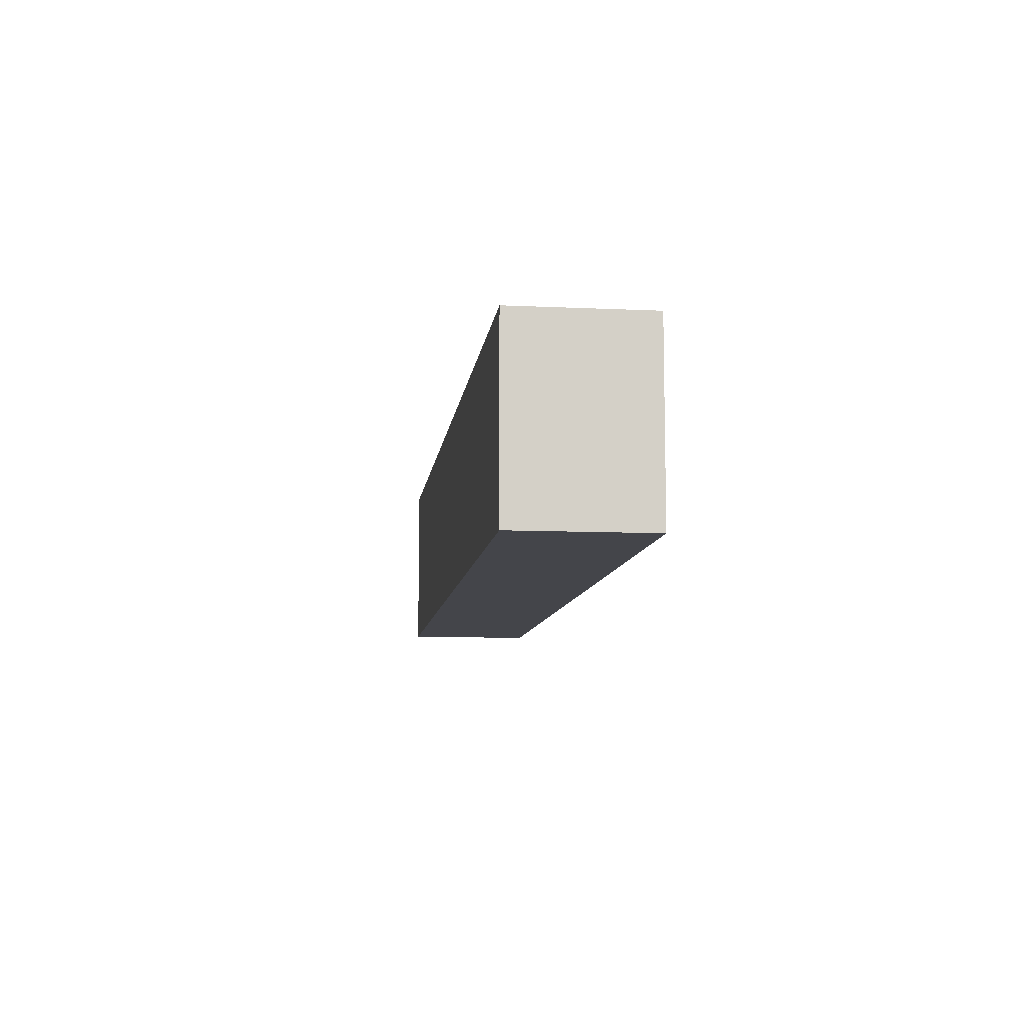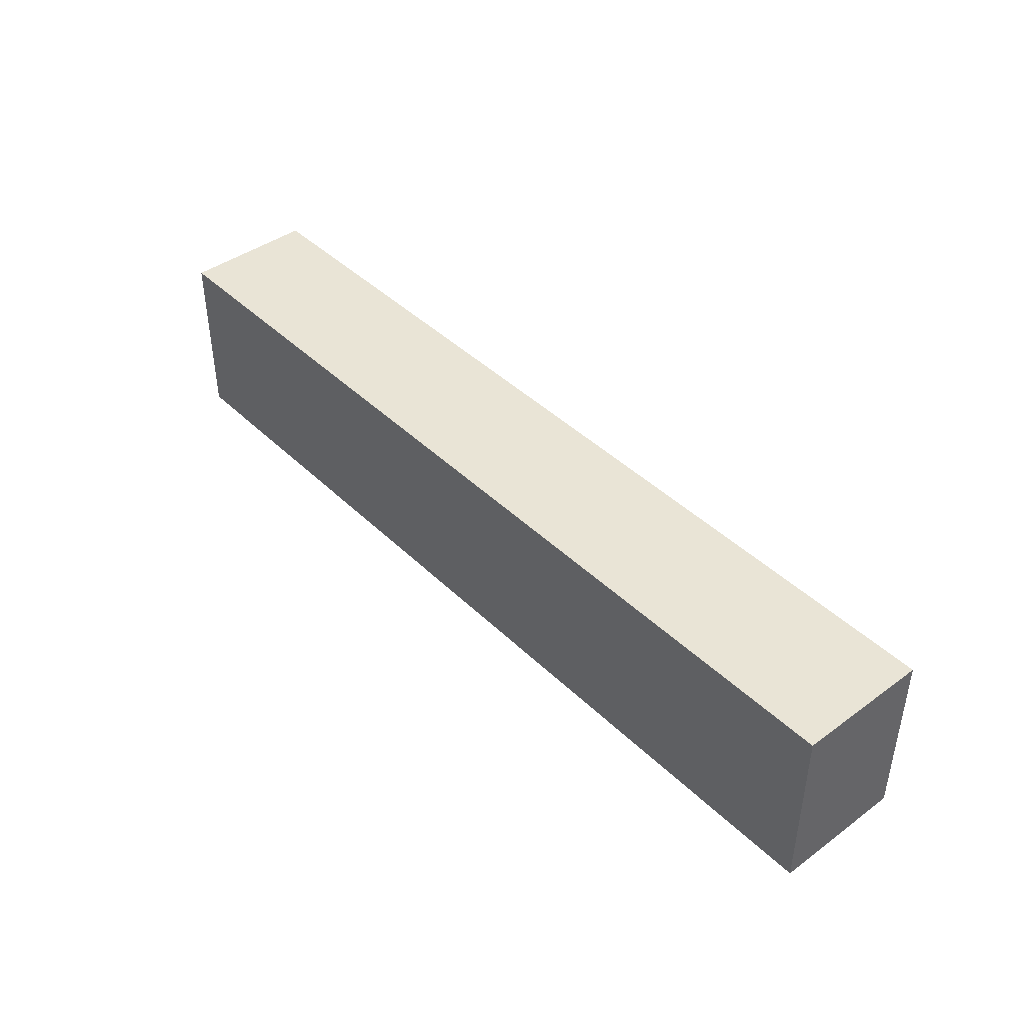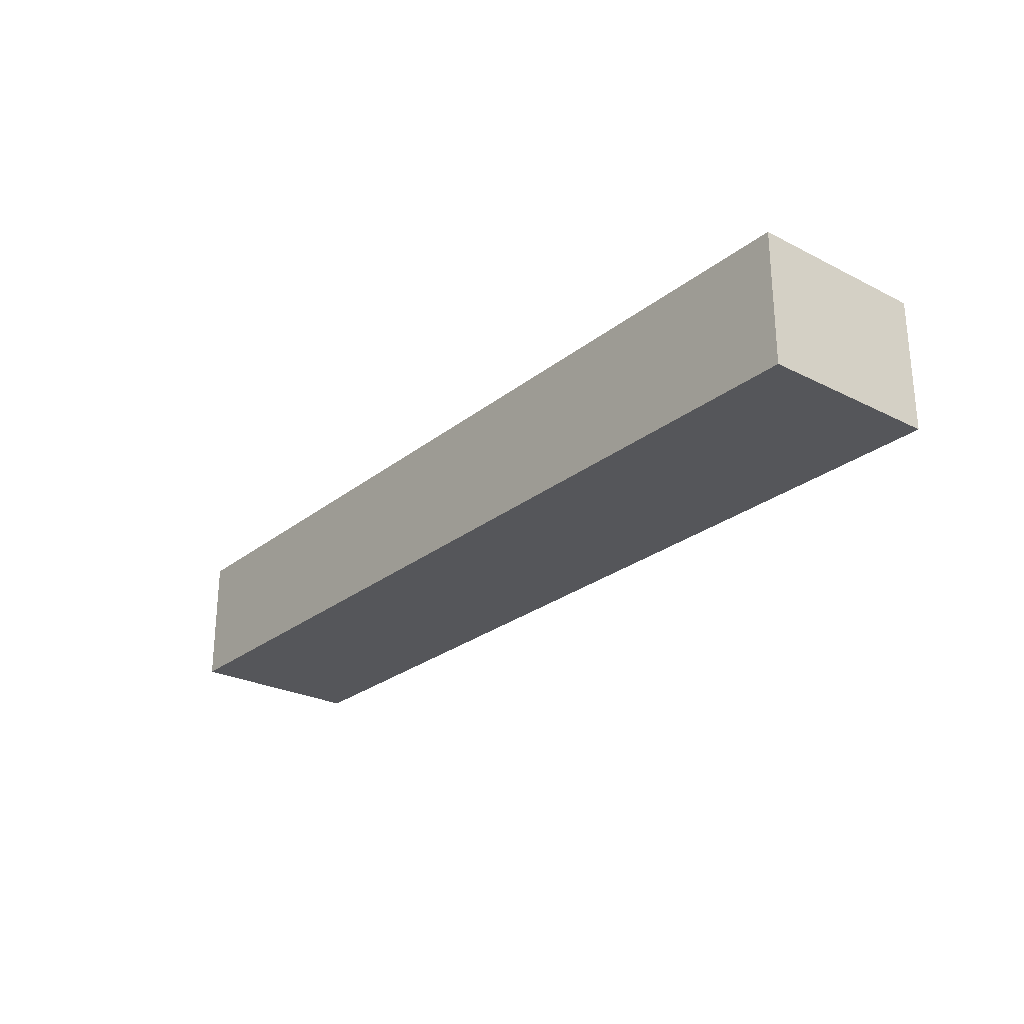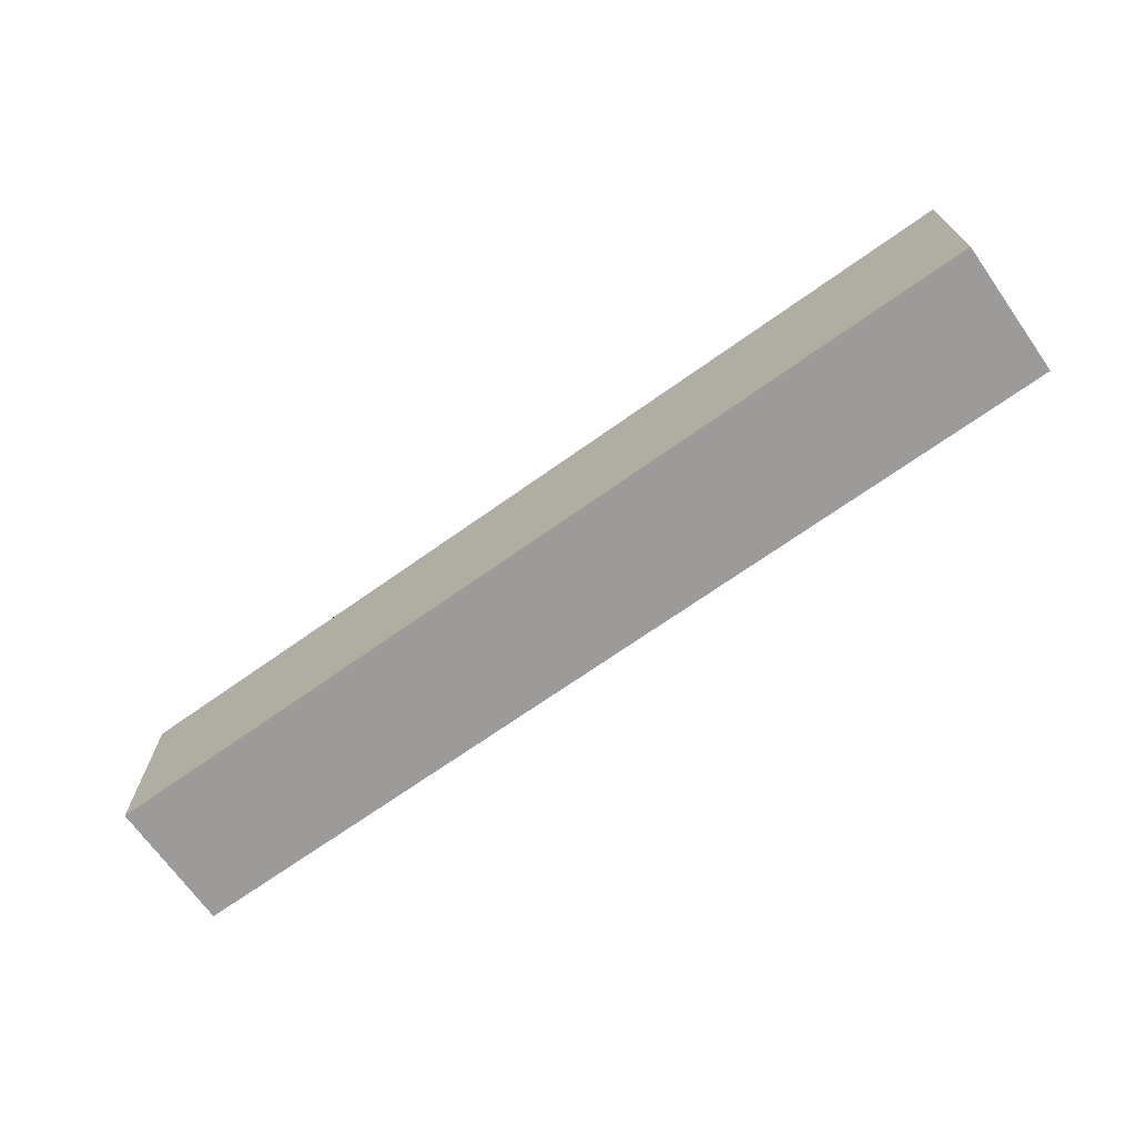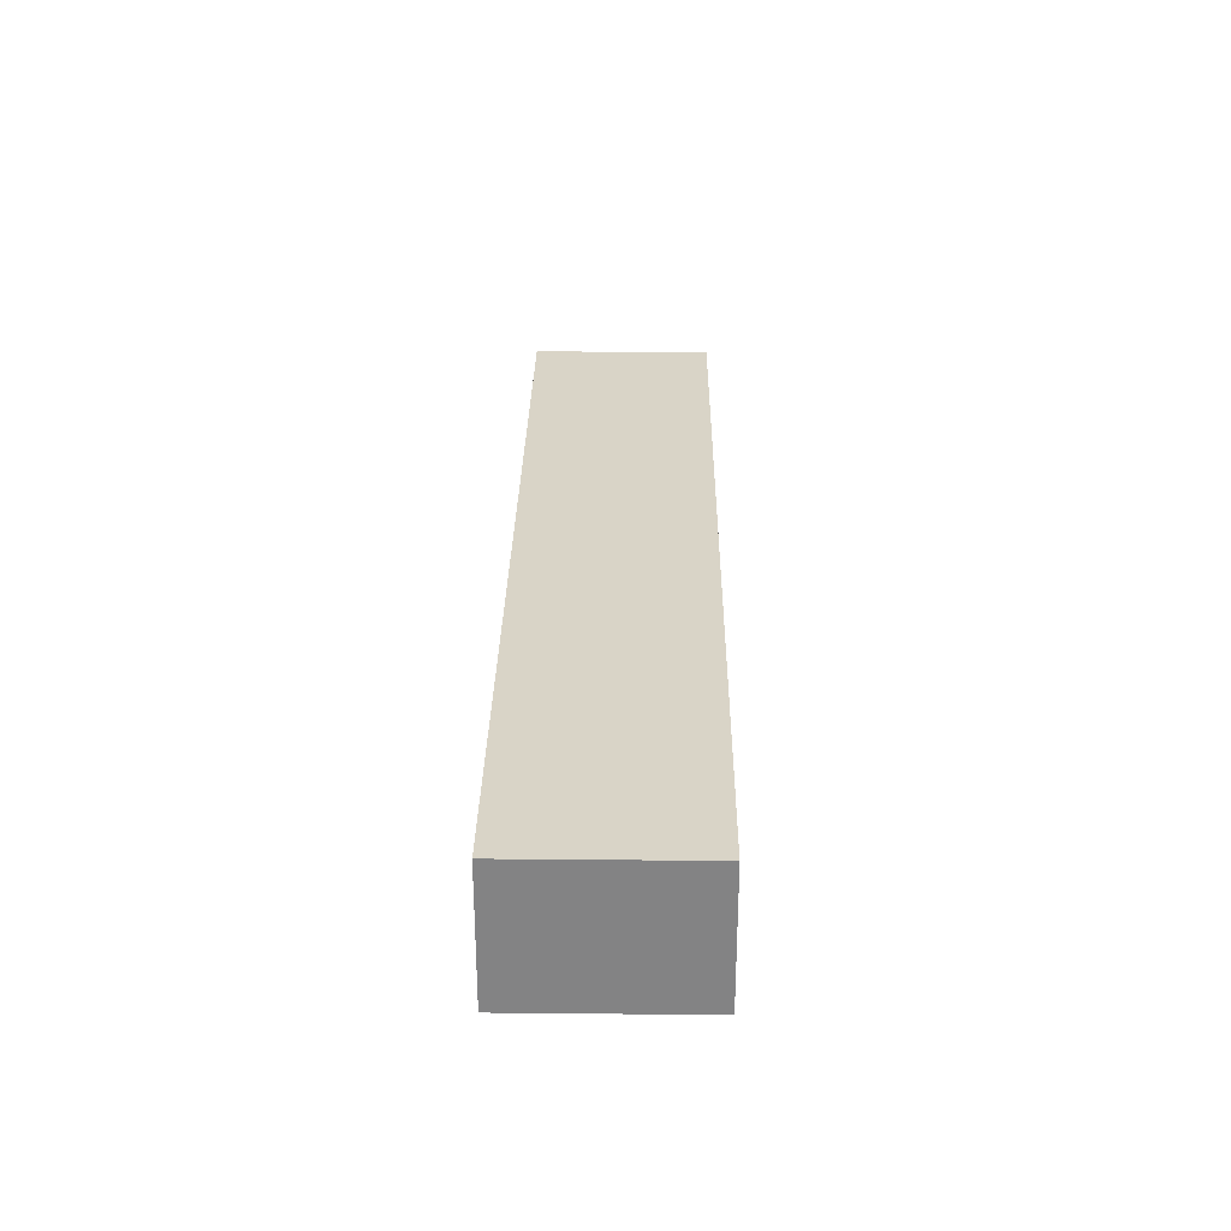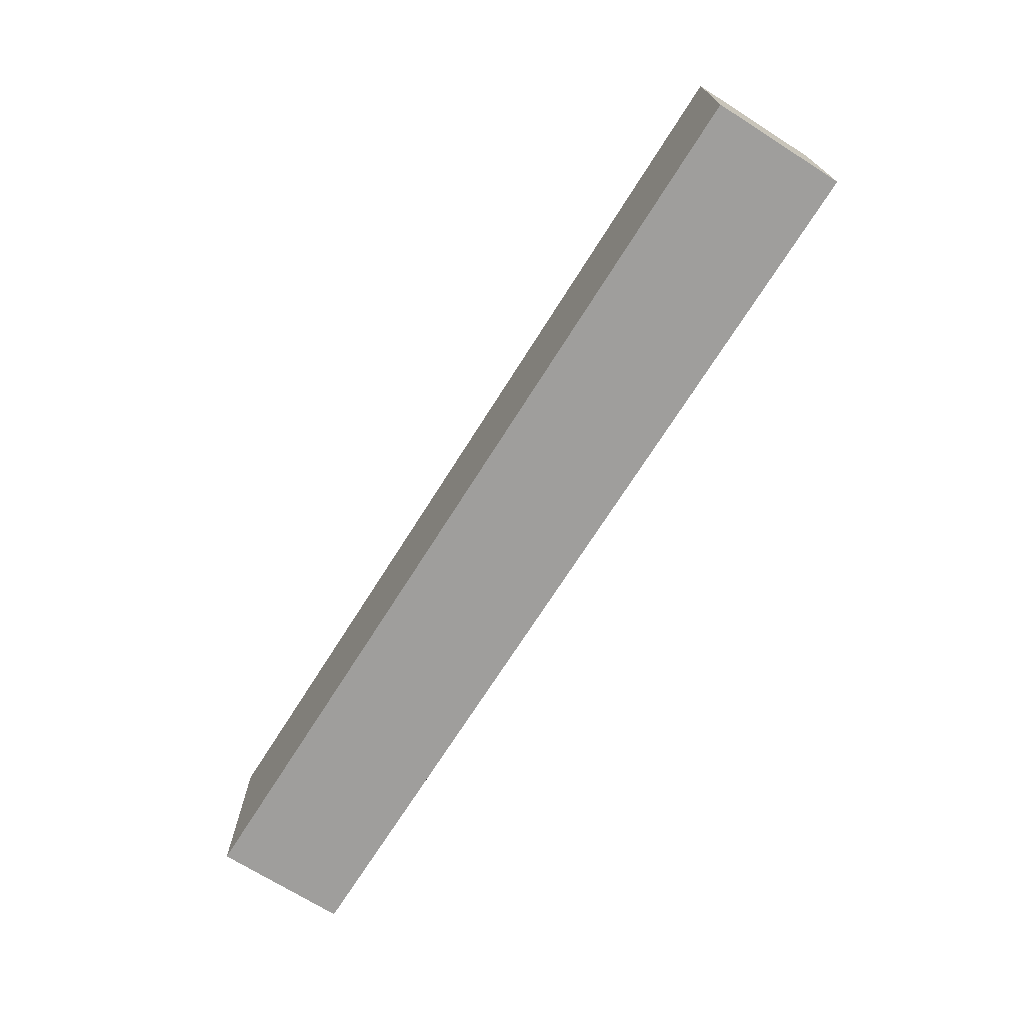
<metadata>
{"format":"obj","ext":"obj","renderer":"f3d","projection":"perspective","resolution":1024,"background":"white","views":[{"elev":-9.2,"azim":-96.9,"up":"+Z"},{"elev":42.4,"azim":48.9,"up":"+Z"},{"elev":-25.9,"azim":-128.9,"up":"+Y"},{"elev":-69.7,"azim":-144.6,"up":"+Z"},{"elev":28.7,"azim":90.8,"up":"+Y"},{"elev":-71.1,"azim":57.7,"up":"+Z"}]}
</metadata>
<code>
o Cube.003_Cube.000
v 90.11 25.98 -11.79
v 90.11 25.98 23.41
v 90.11 0.1946 23.41
v 90.11 0.1946 -11.79
v 41.51 25.98 23.41
v 36.82 25.98 23.41
v -22.43 25.98 23.41
v -40.95 25.98 23.41
v -90.79 25.98 23.41
v -90.79 0.1946 23.41
v -90.79 25.98 -11.79
v -90.79 0.1946 -11.79
v -30.43 25.98 -11.79
v -22.43 25.98 -11.79
v 41.41 25.98 -11.79
f 1 2 3 4
f 2 5 6 7 8 9 10 3
f 9 11 12 10
f 11 13 14 15 1 4 12
f 4 3 10 12
f 6 5 15 14 7
f 7 14 13 11 9 8
f 15 5 2 1

</code>
